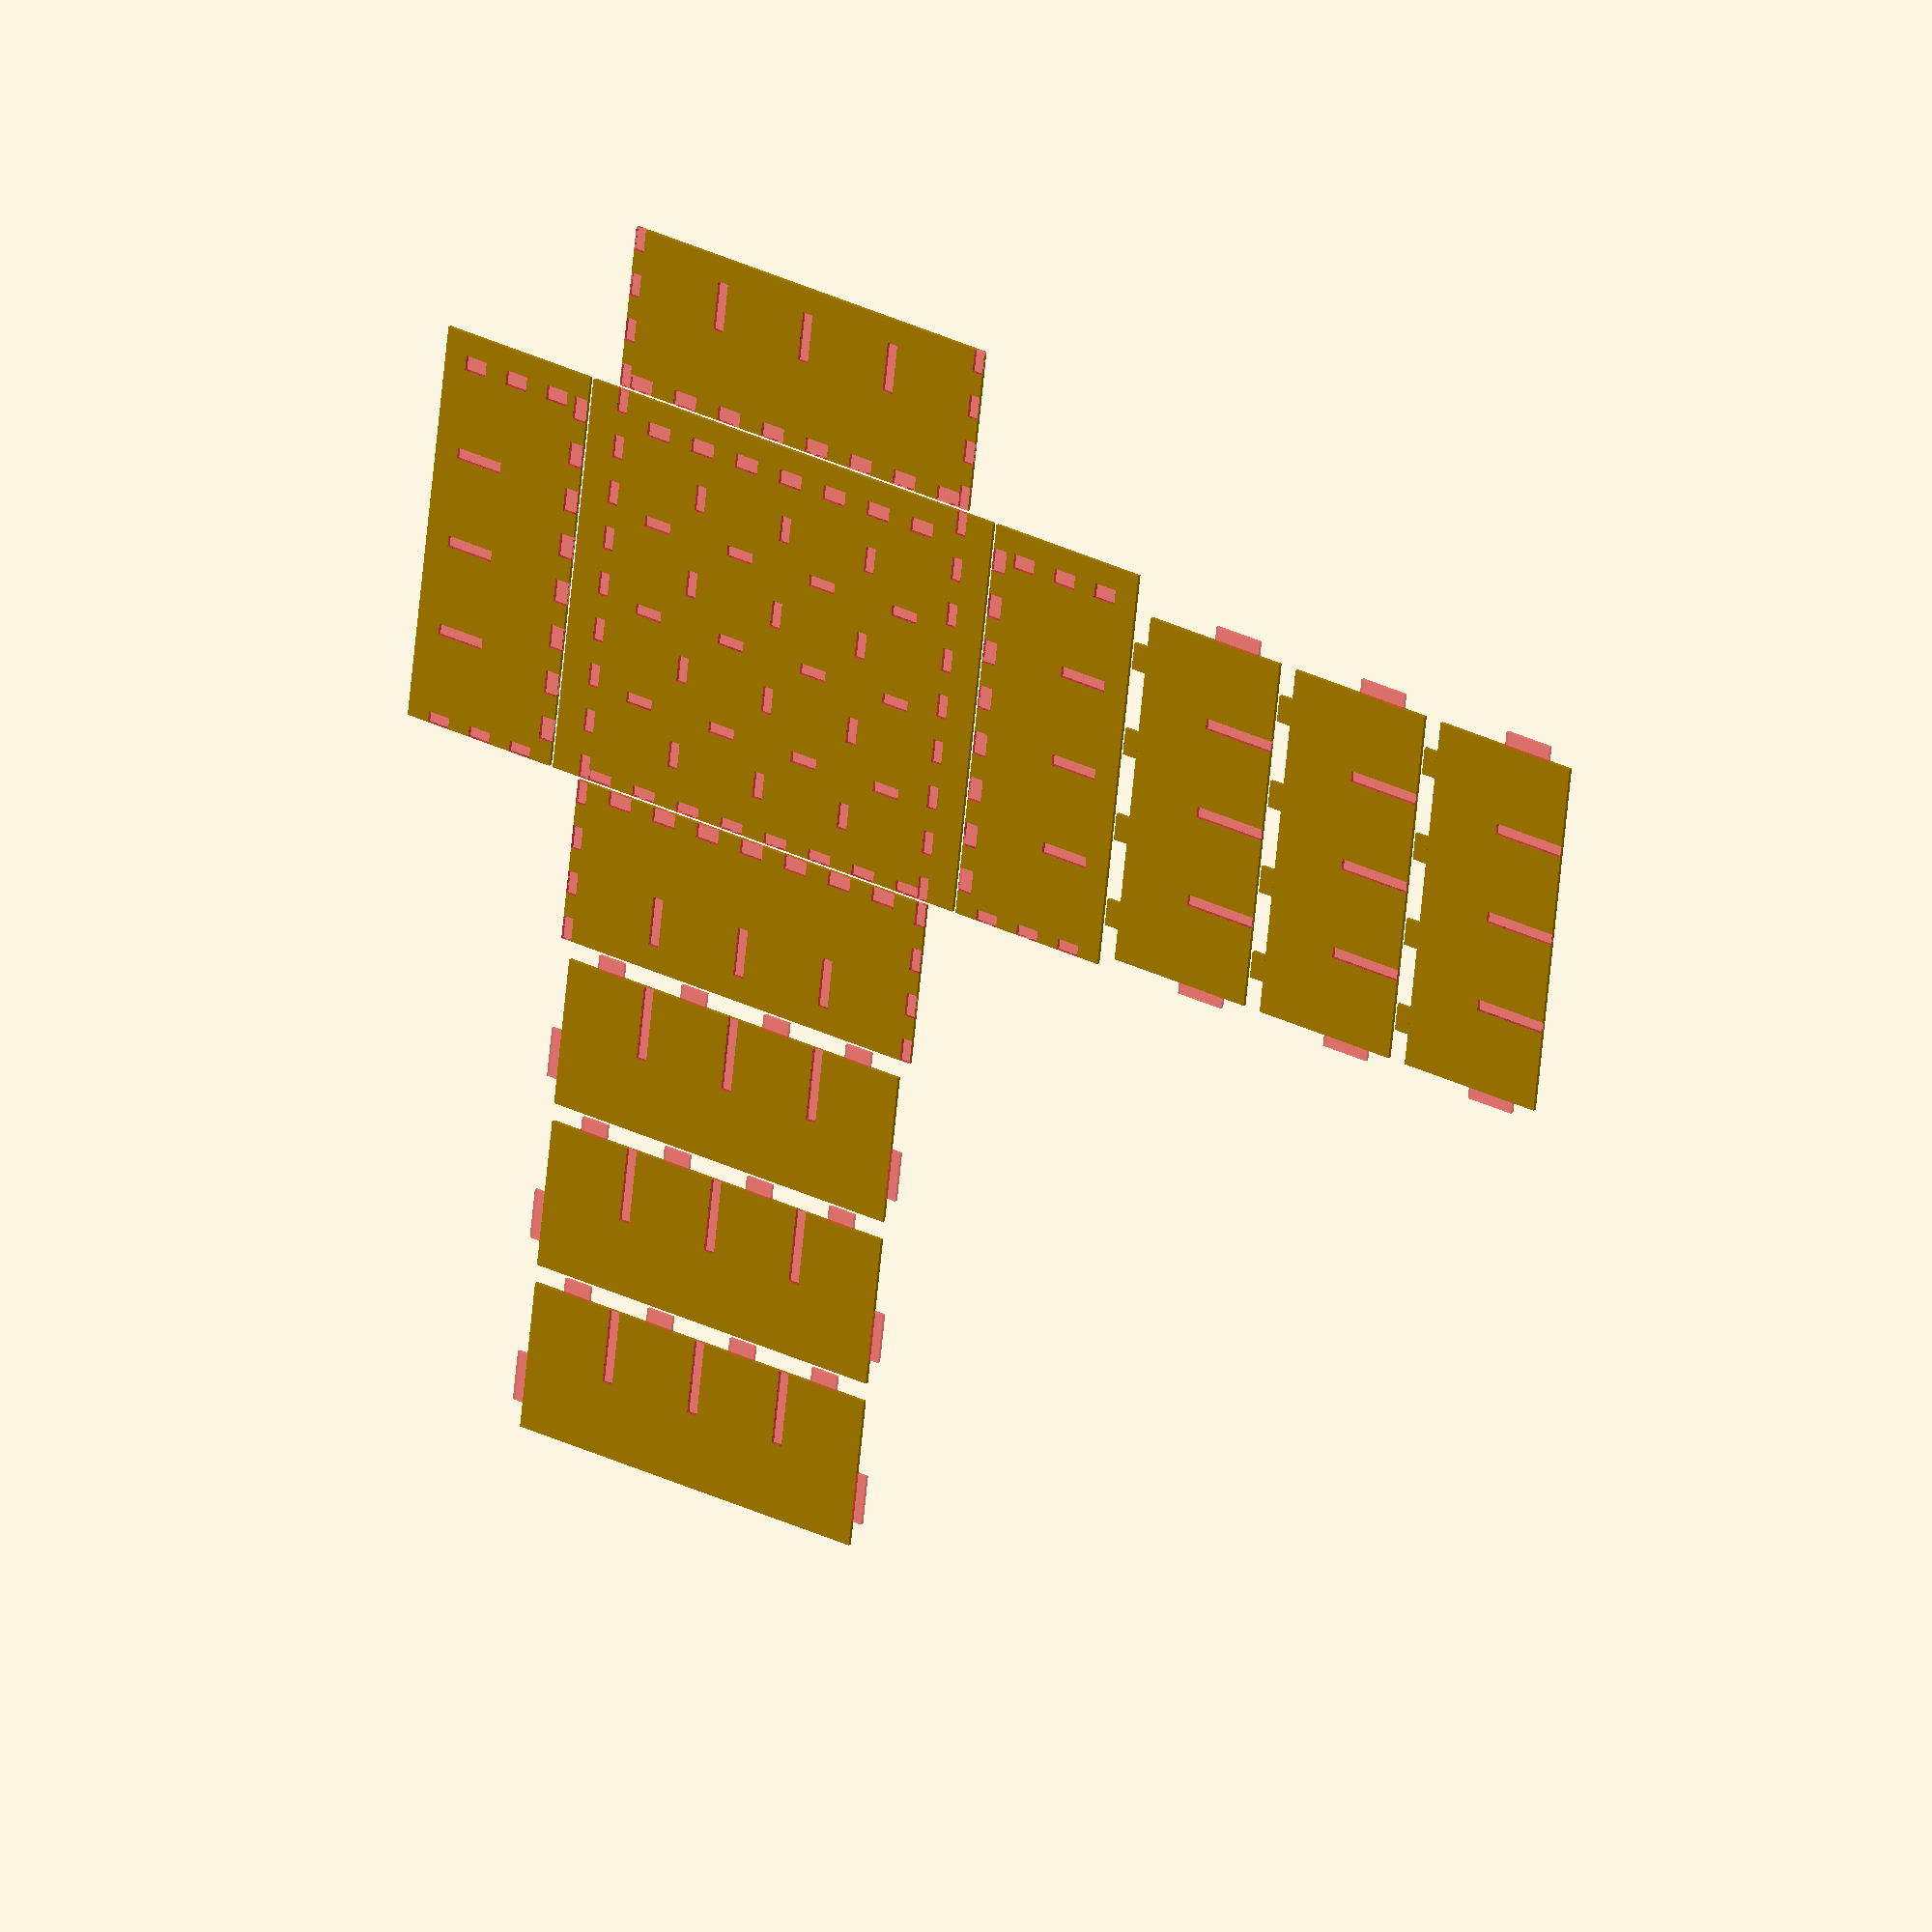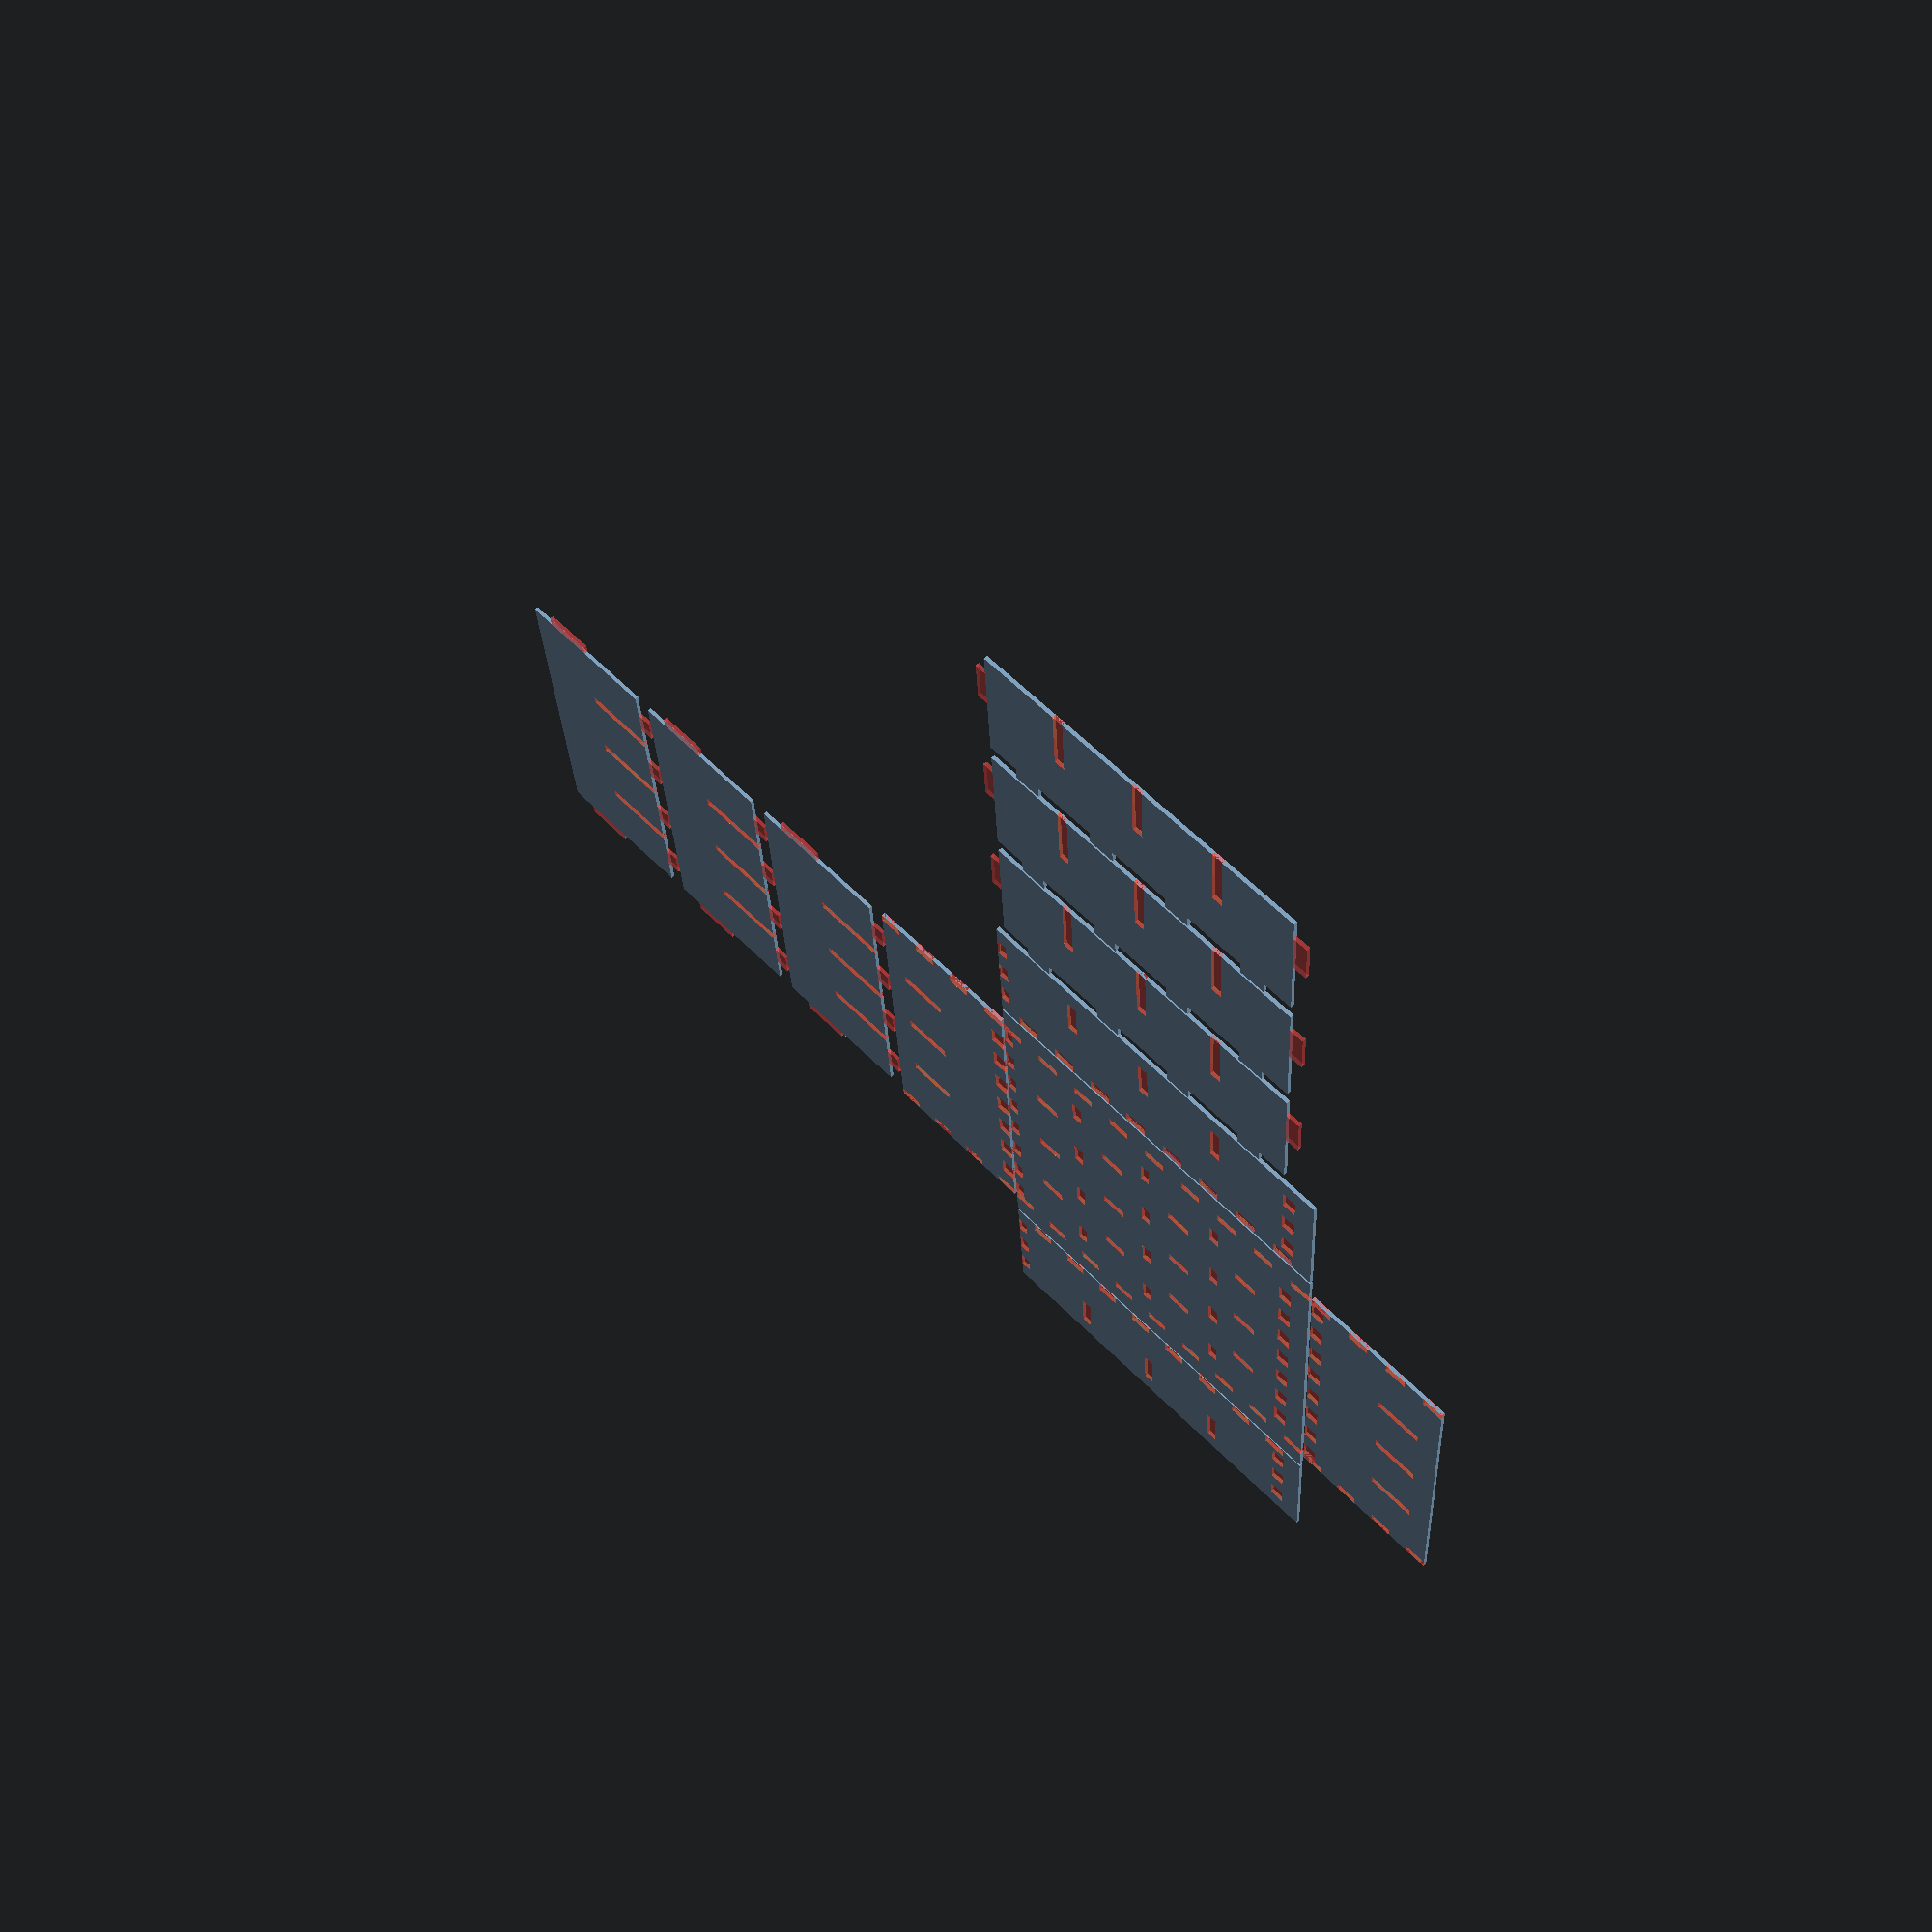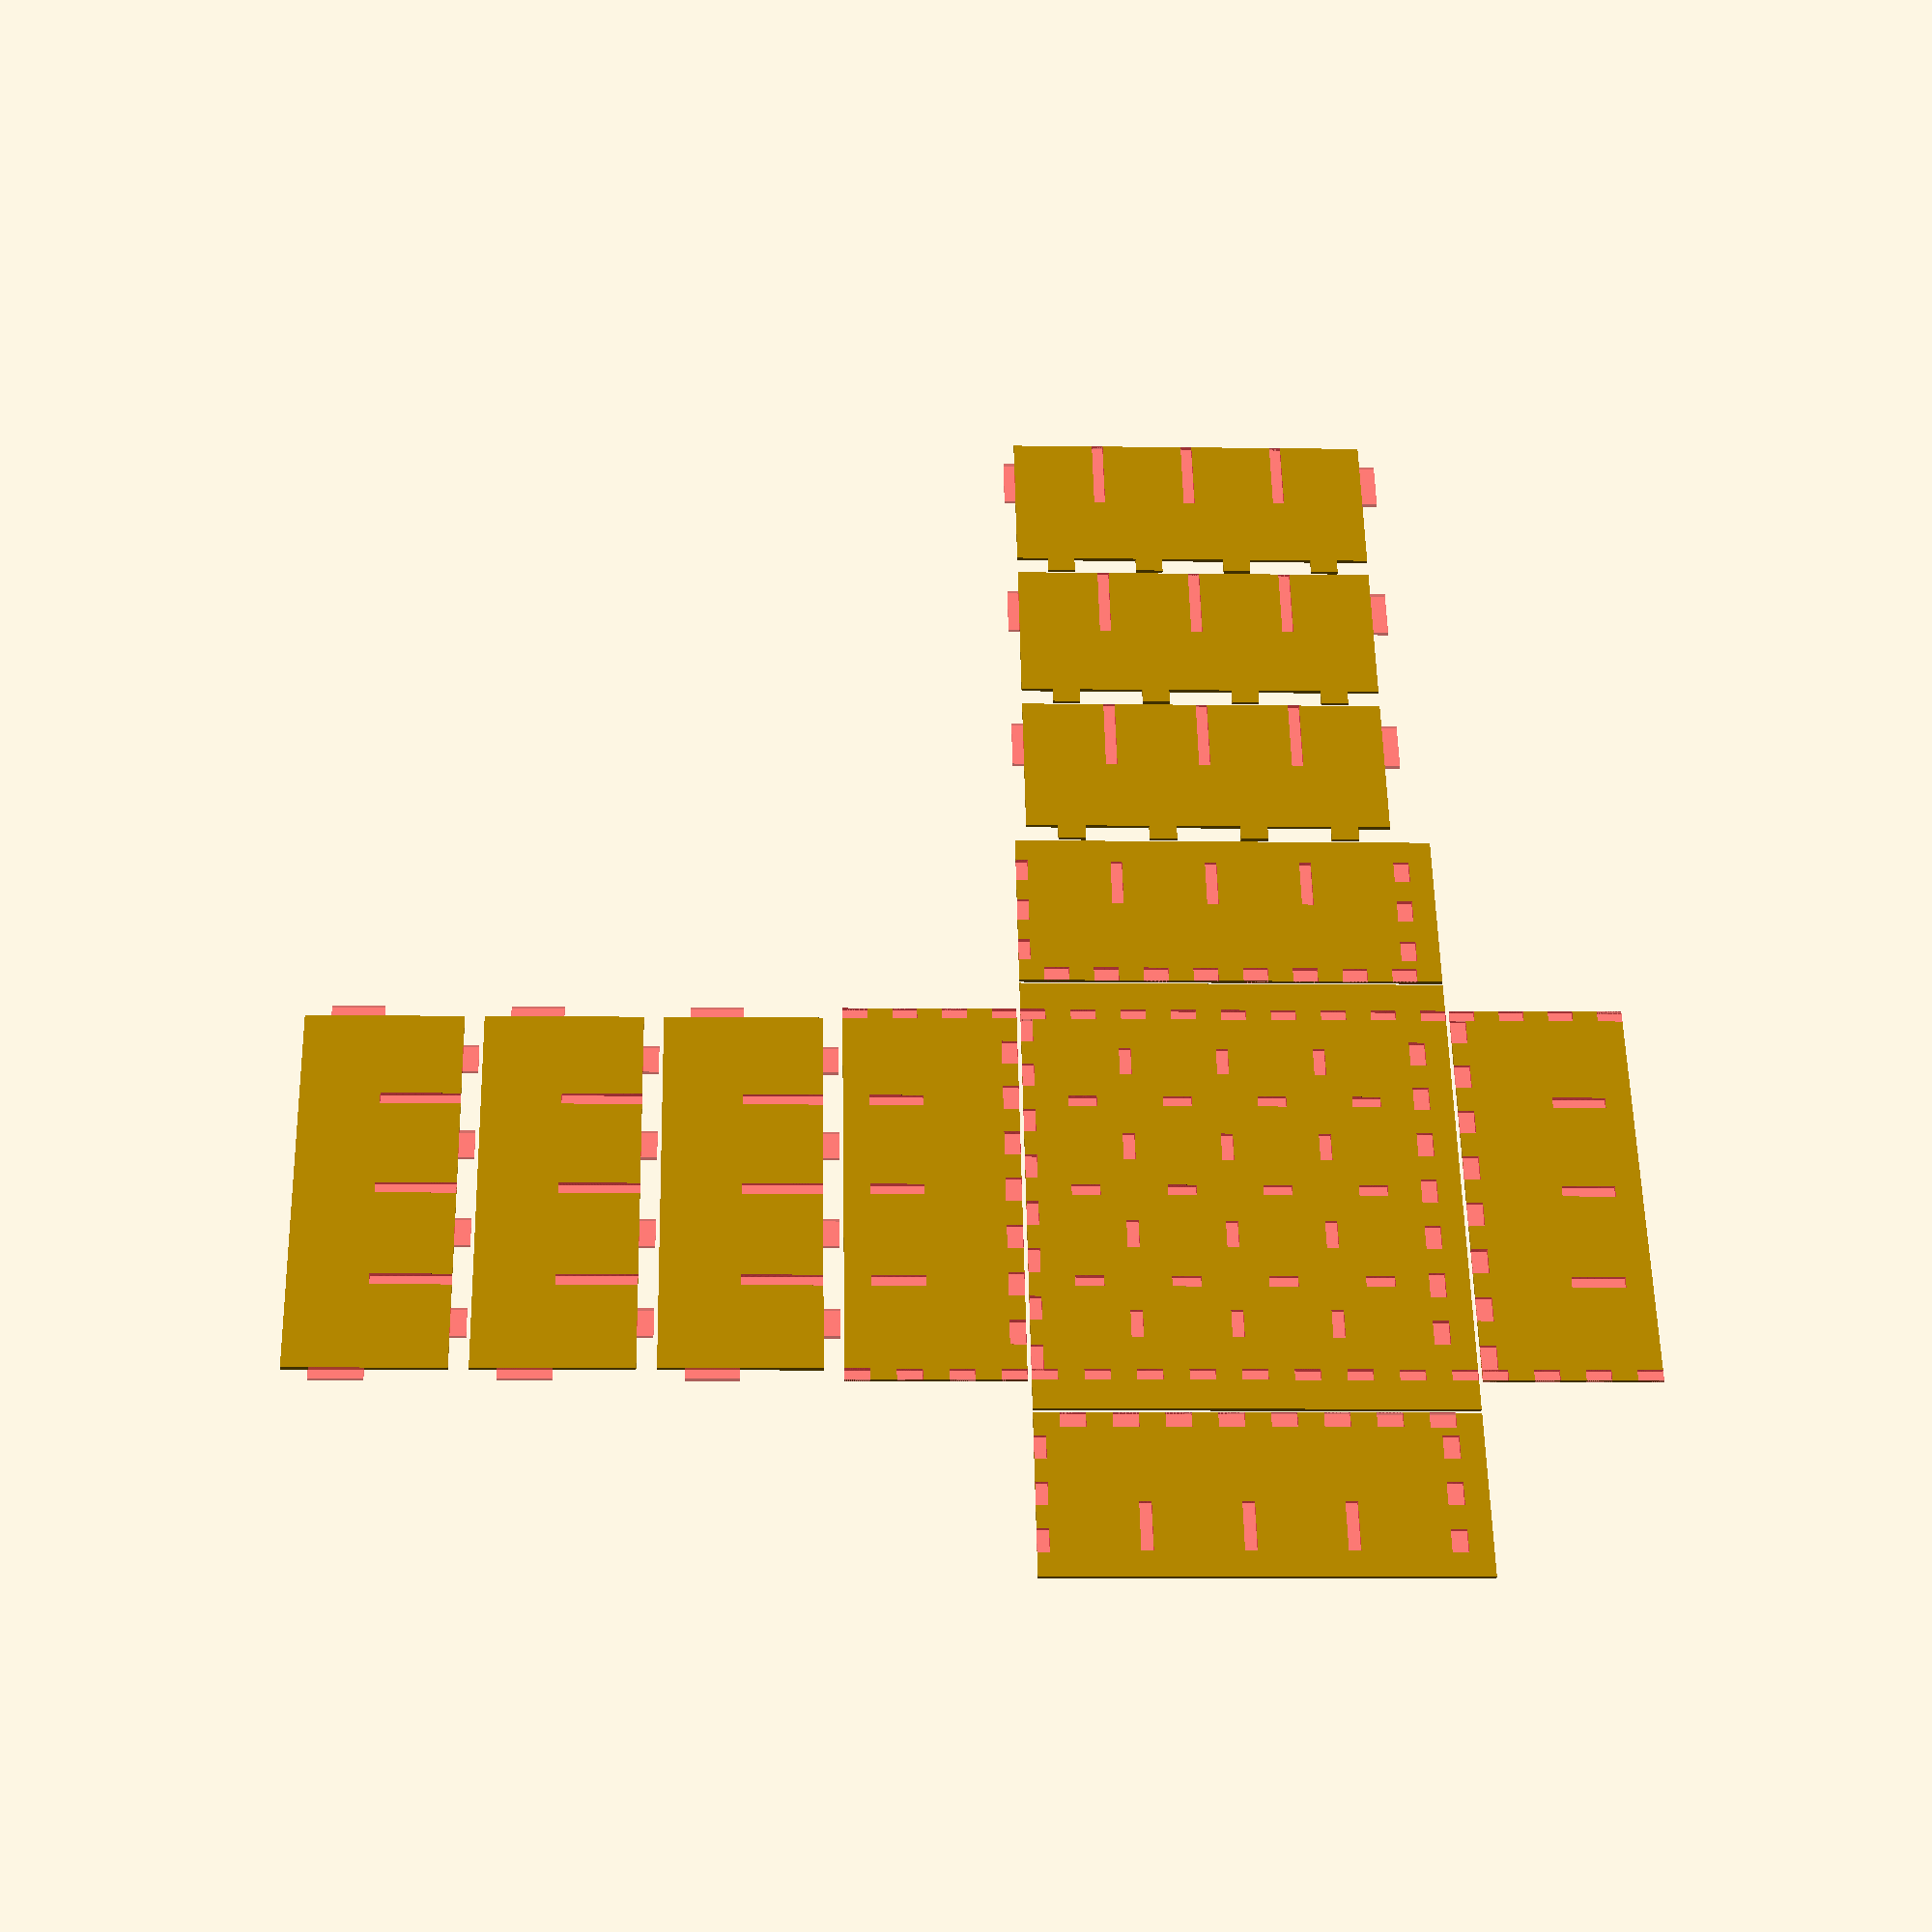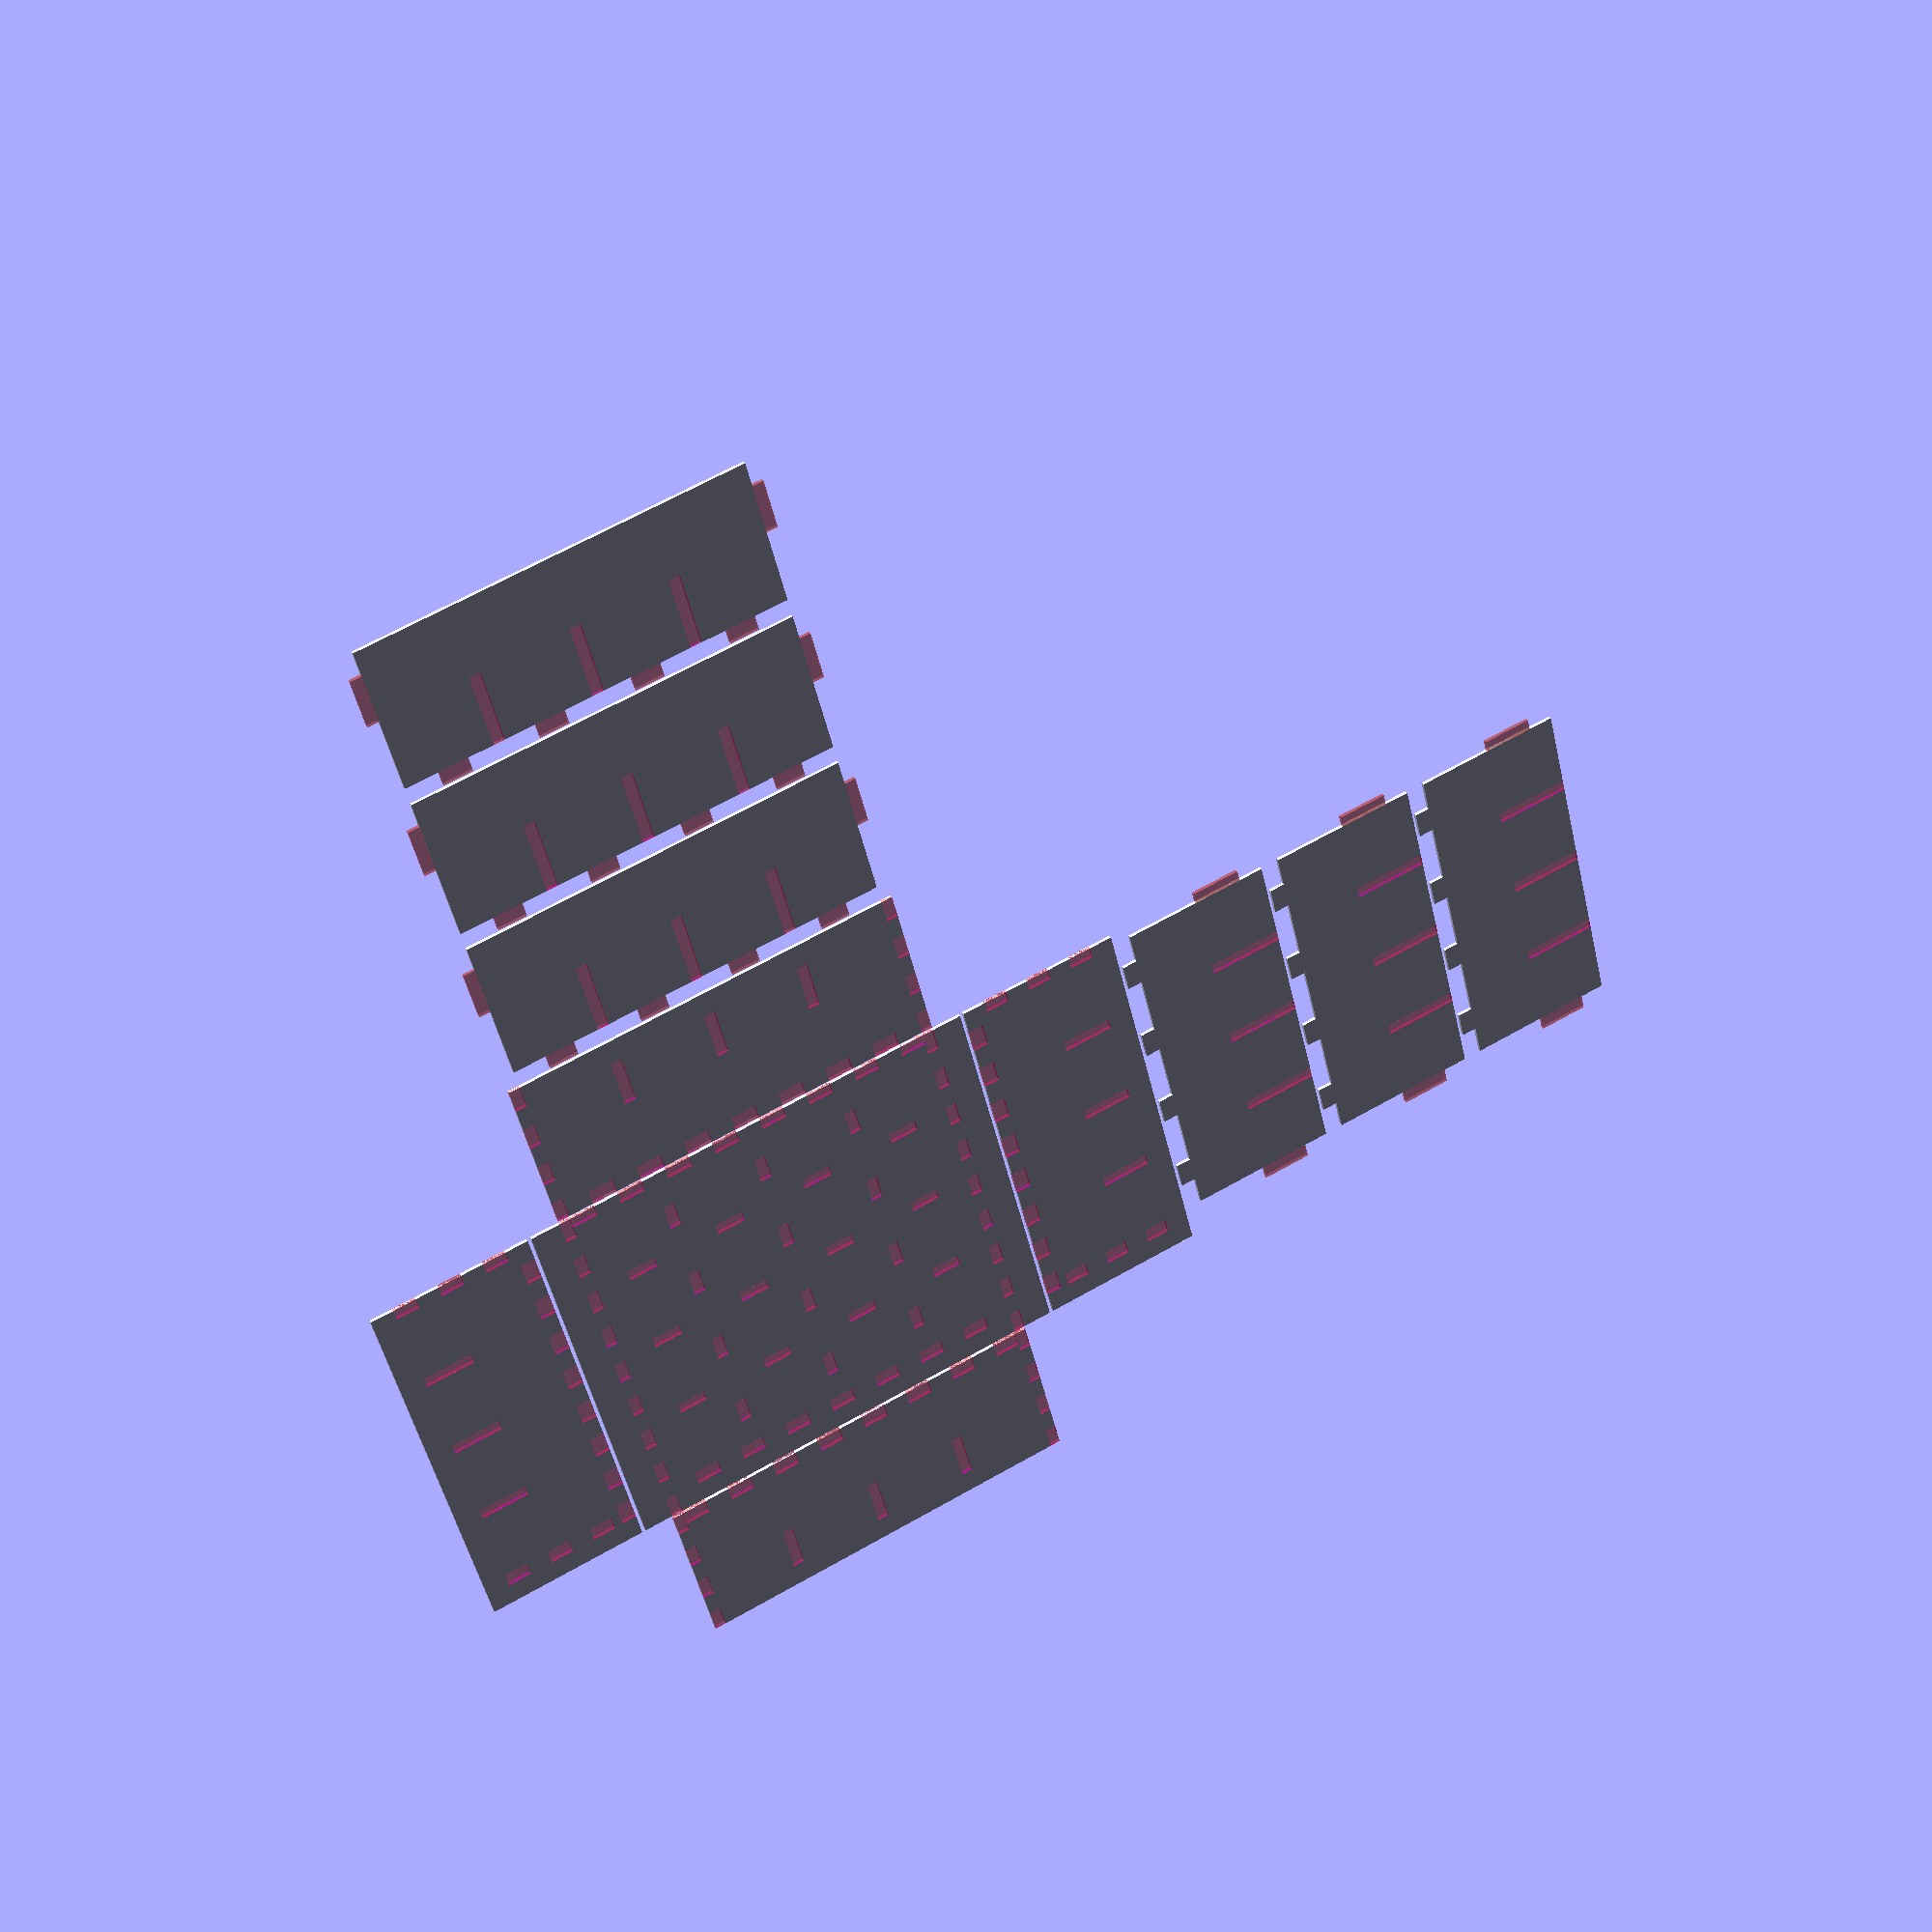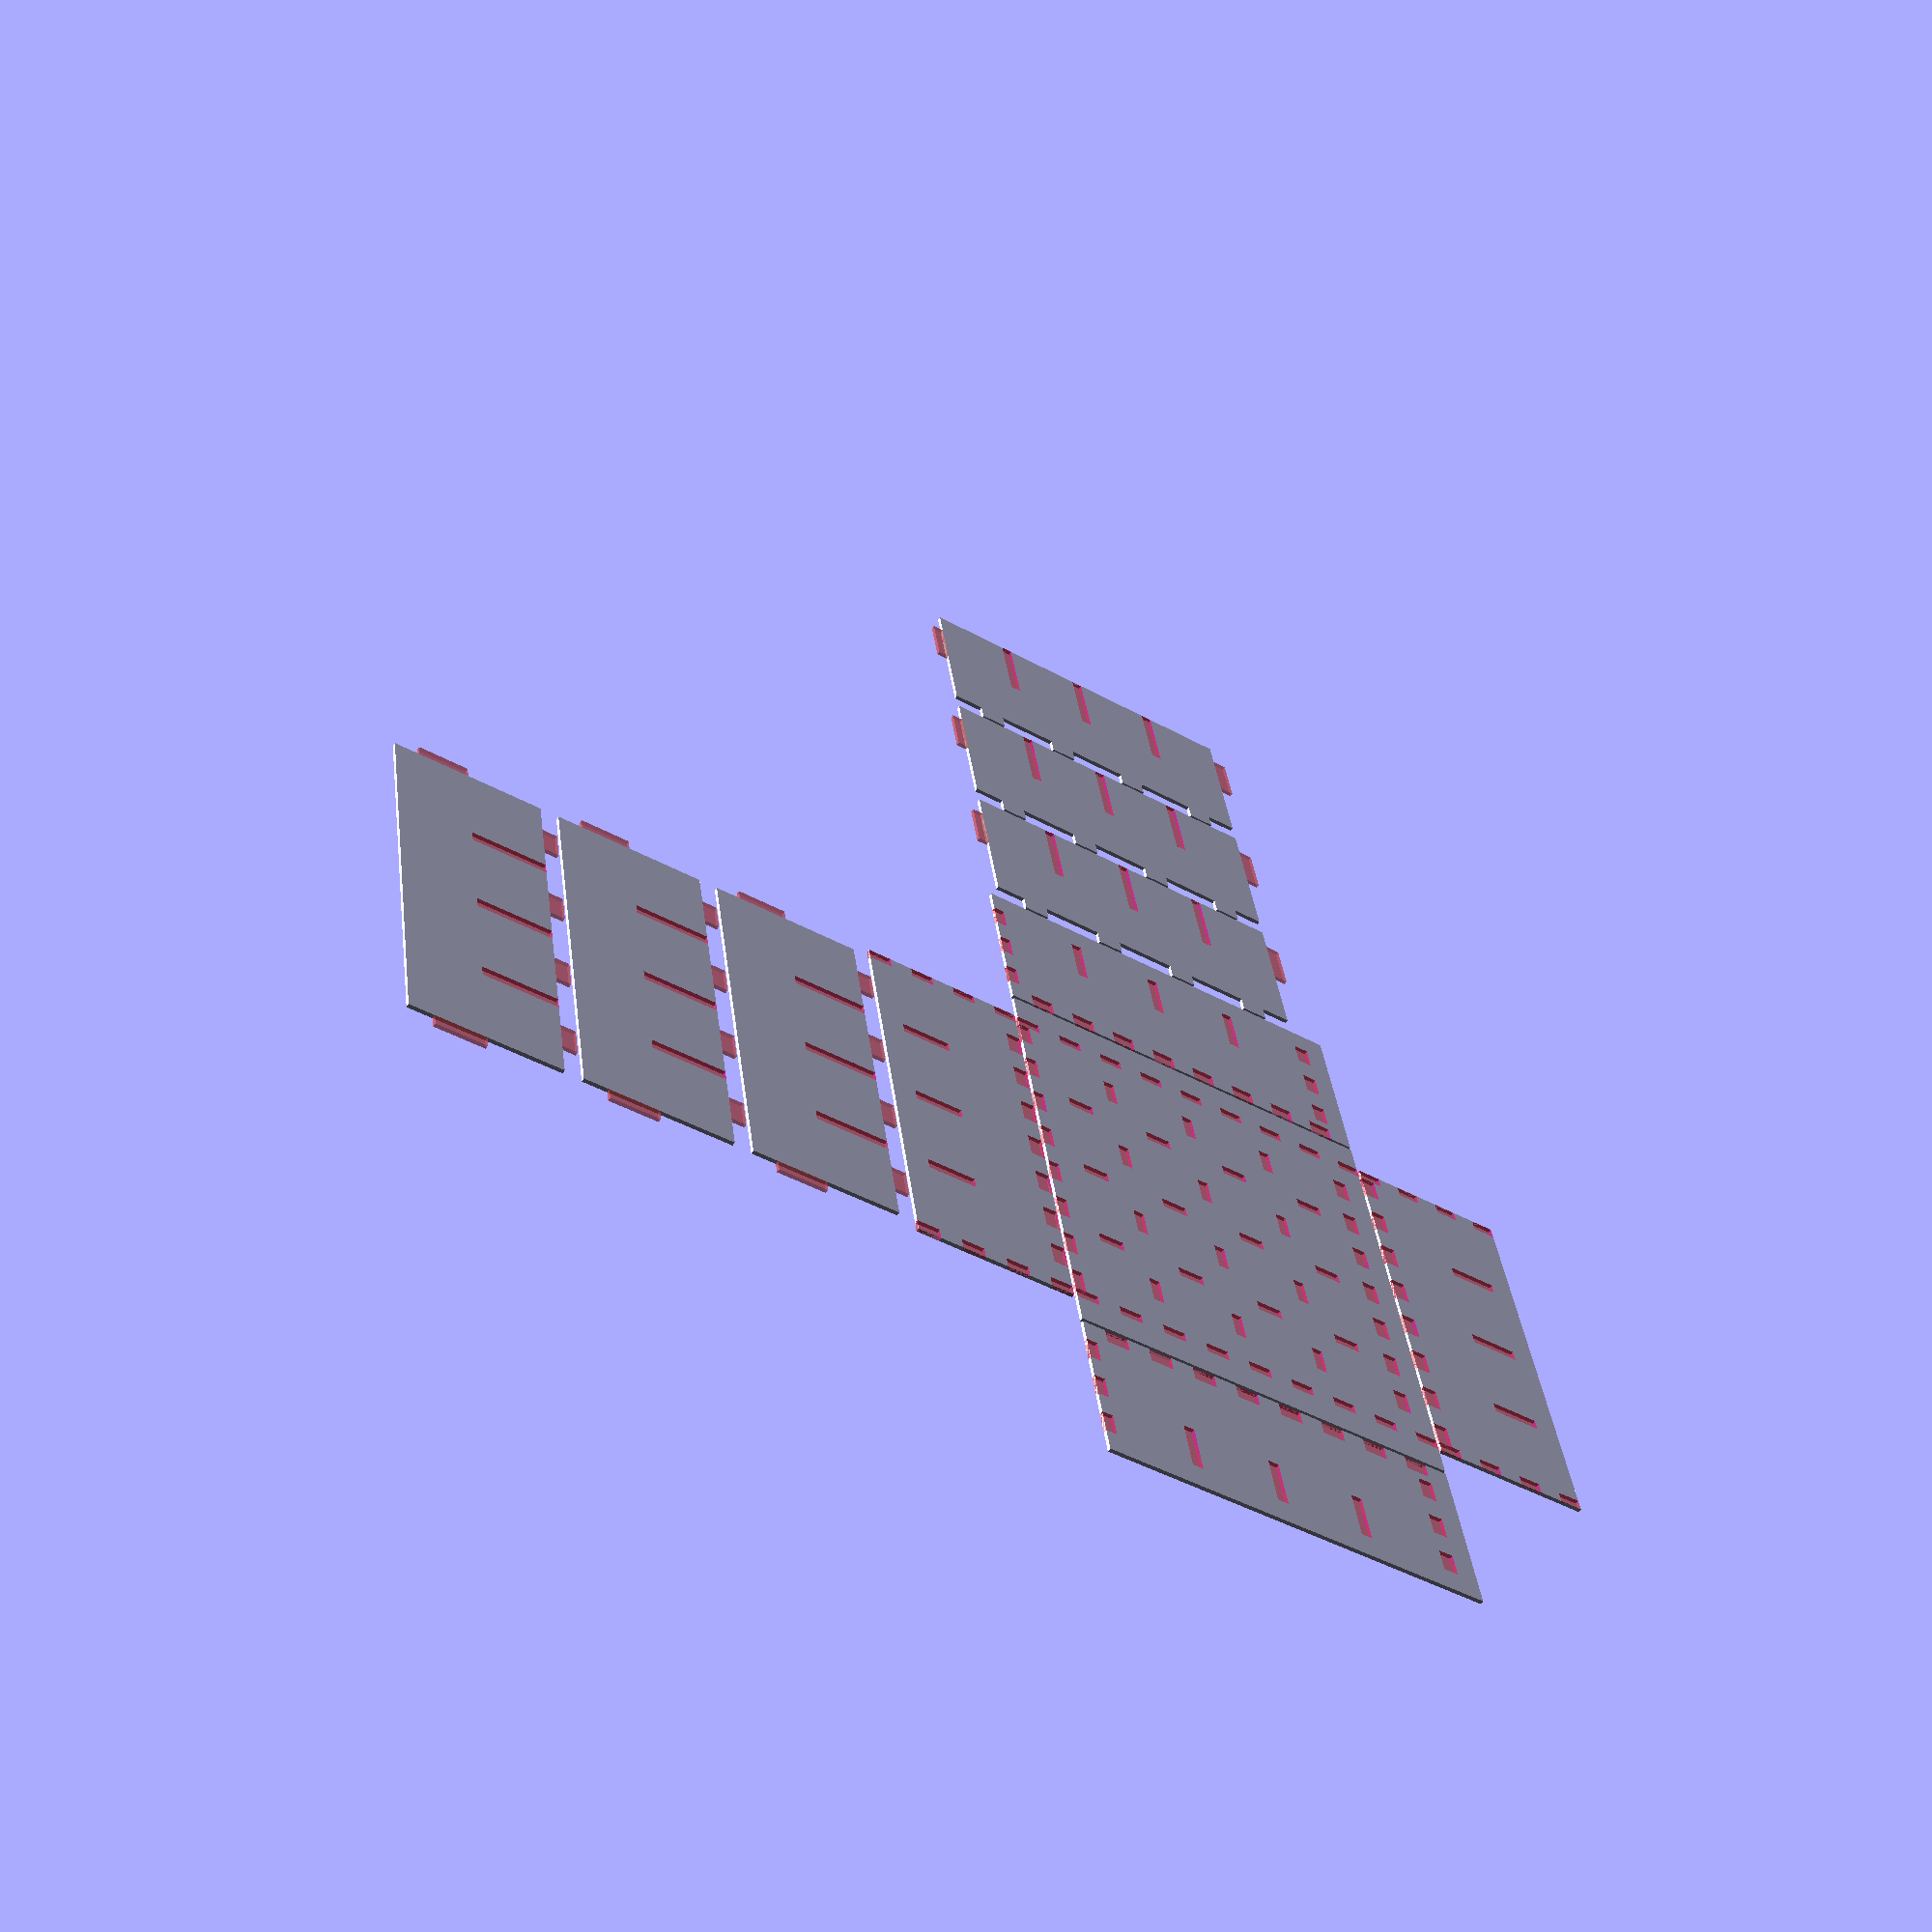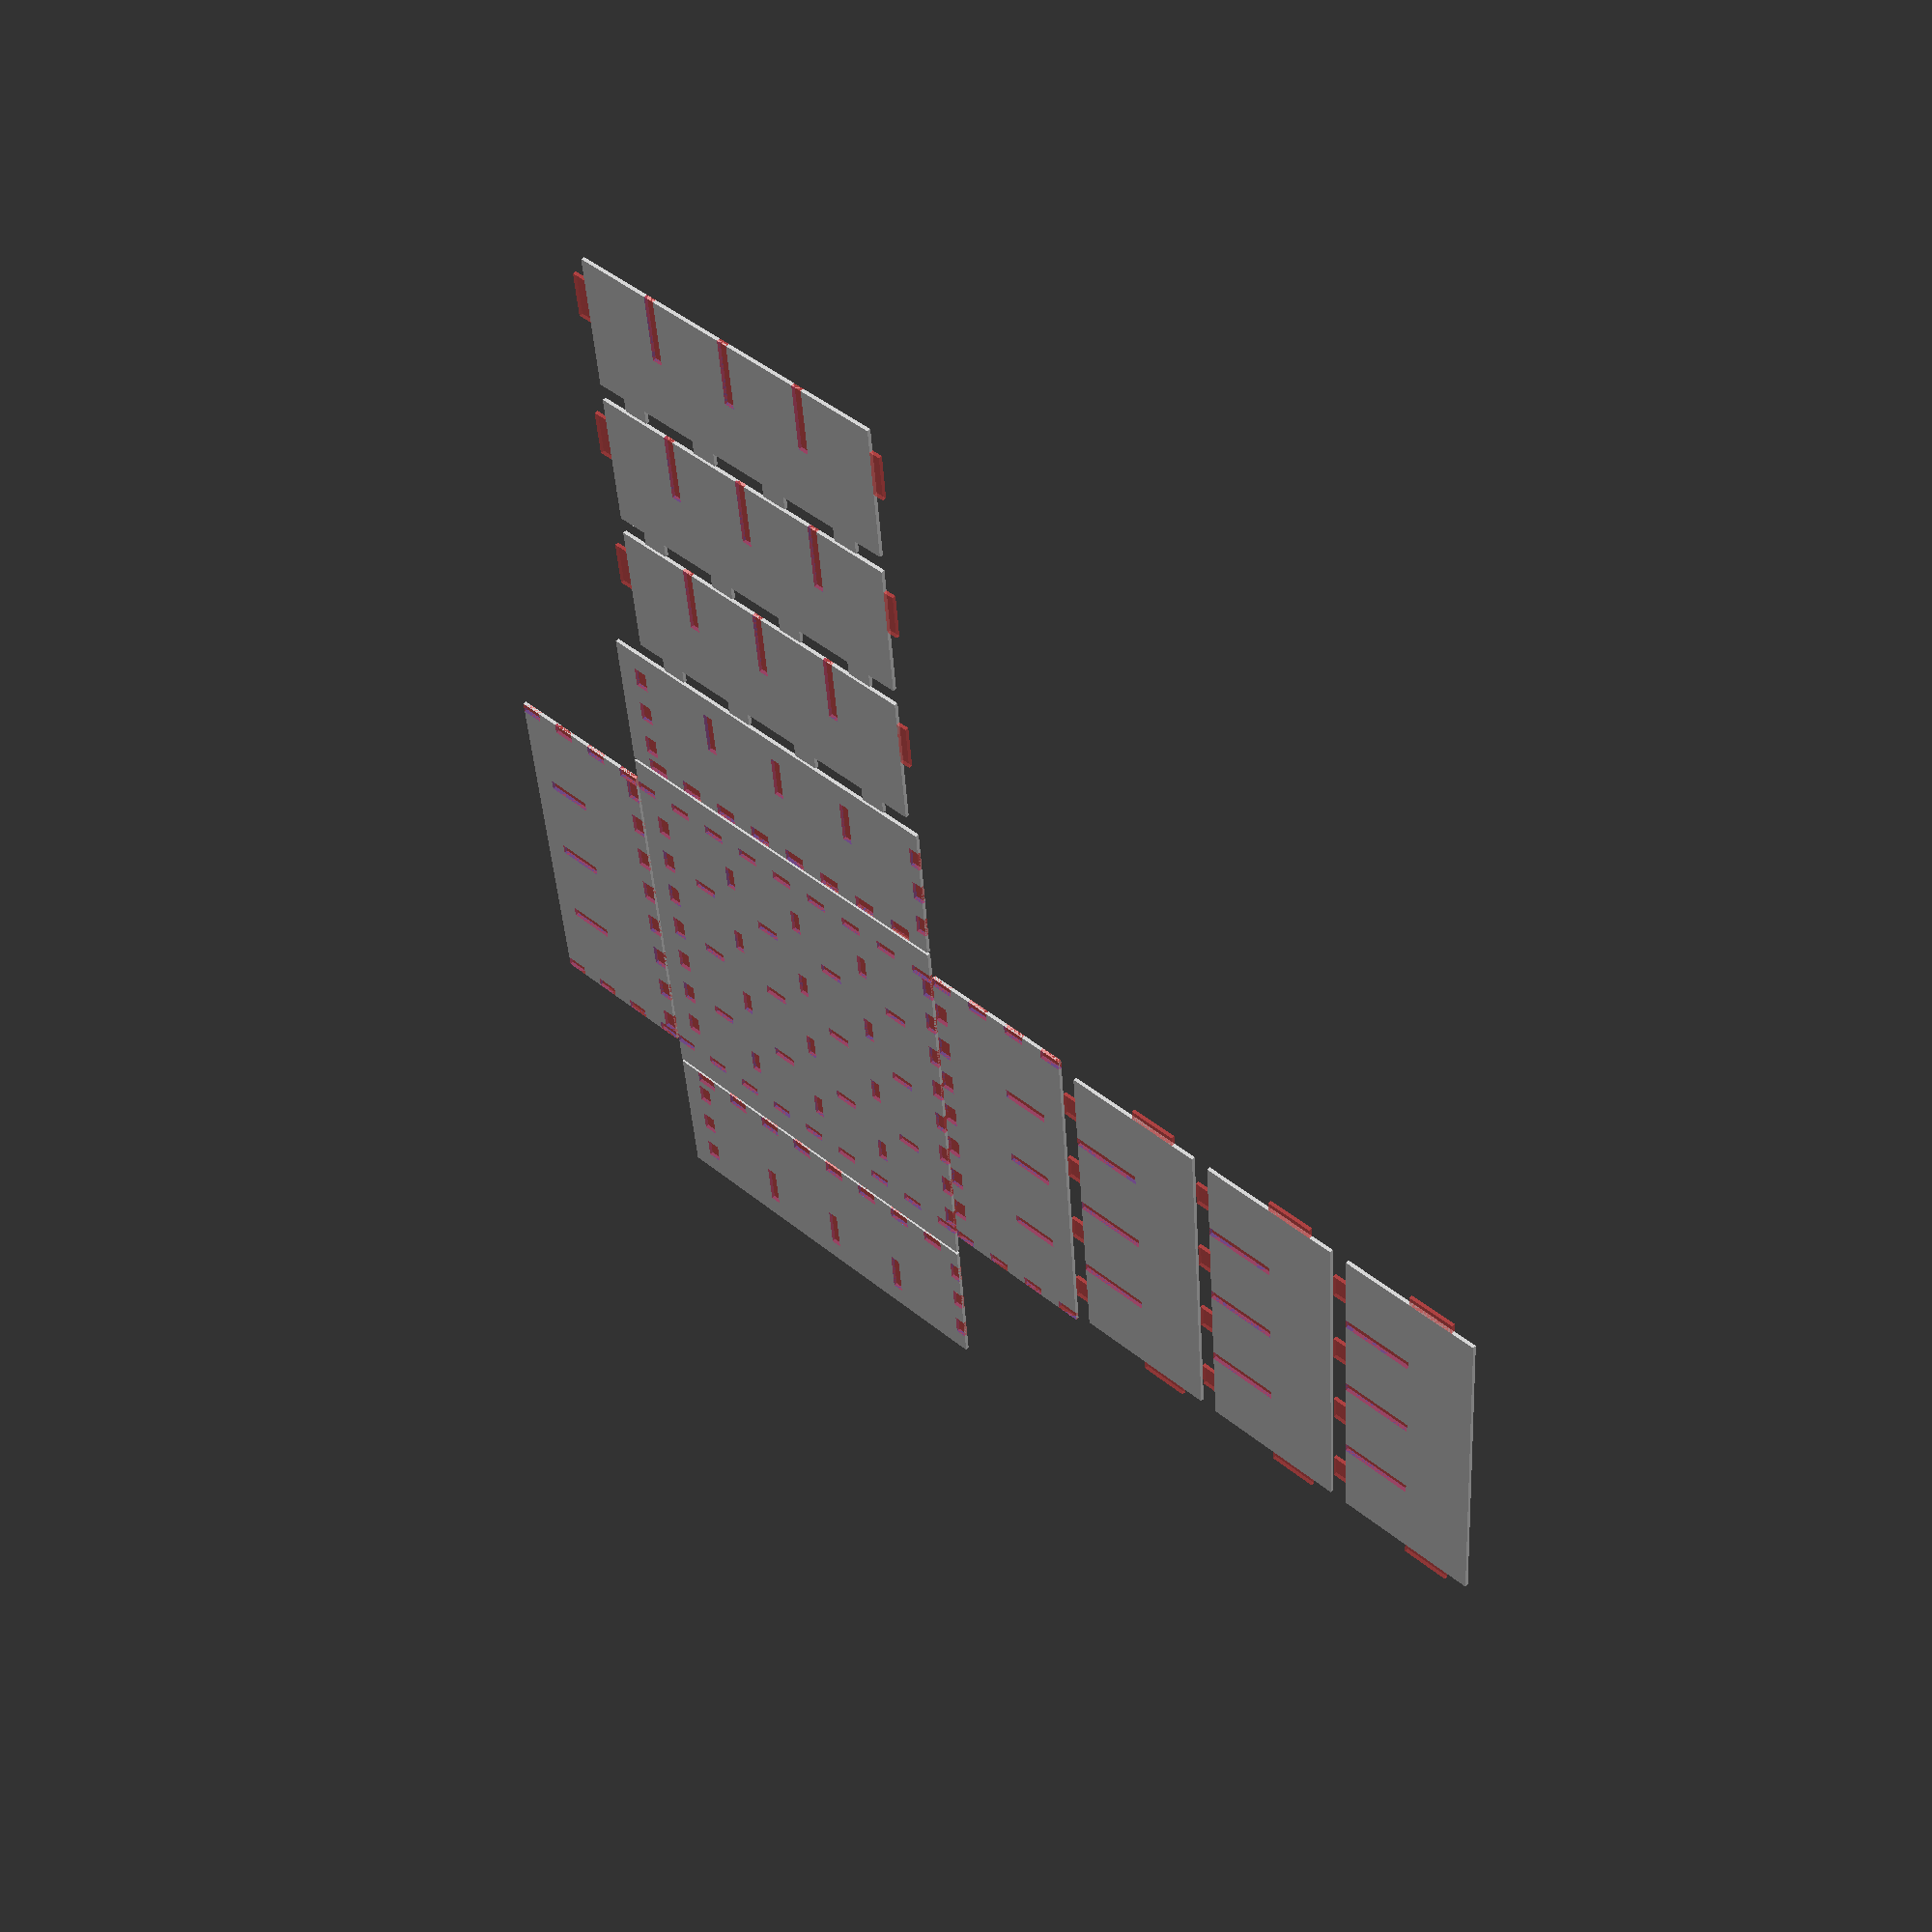
<openscad>
module boxgen(
  dim = [54,54,44],
  thickness=3,                //material thickness
  finger_width = undef,       //default thickness*3

  top = false,
  top_thickness = undef,      //top material thickness

  bottom_thickness = undef,   //bottom material thickness
  bottom_inset = 0,           //height of bottom inset

  front = true,
  front_thickness = undef,    //front material thickness
  front_inset = 0,            //distance of front inset

  drawer_slide_width = 0 ,    //extend bottom width to work as sliders

  shelves = 0,
  shelf_thickness = undef,    //shelf material thickness
  shelf_support = false,      //generate shelves support
  
  dividers = undef,           //array of dividers [x, y] 
  divider_thickness = undef,  //divider material thickness
  divider_height = undef,     //height of dividers
  divider_removable = false,  //diveders without tab
  
  kerf = 0.0,               //kerf compensation, slots and holes width will be decreased  
  )
 
{
  top_thickness = (top_thickness == undef) ? thickness : top_thickness;
  front_thickness = (front_thickness == undef) ? thickness : front_thickness;
  bottom_thickness = (bottom_thickness == undef) ? thickness : bottom_thickness;

  bottom_inset = (drawer_slide_width == 0) ? bottom_inset : 0;

  //Inner dimensions
  idim = [
    dim.x - thickness * 2,
    dim.y - thickness - front_thickness - front_inset,
    dim.z - bottom_thickness - bottom_inset
  ];

  shelves = (!front_inset) ? shelves : 0;
  shelf_thickness = (shelf_thickness == undef) ? thickness : shelf_thickness;
  
  //Finger width
  finger_width = (finger_width==undef) ? thickness * 2 : finger_width;

  fingers = [
    max(3,floor( ceil(idim.x/finger_width) /2 ) * 2 - 1),
    max(3,floor( ceil(dim.y/finger_width) /2 ) * 2 - 1),
    max(3,floor( ceil(dim.z/finger_width) /2 ) * 2 - 1)
  ];
  
  fingers_width = [
    idim.x/fingers.x,
    dim.y/fingers.y,
    dim.z/fingers.z,
  ];
  
  START_SLOT = 0;
  START_TAB = 1;

  divider_thickness = (divider_thickness == undef) ? thickness : divider_thickness;
  divider_height = (divider_height == undef) ? idim.z : divider_height;

  div_fingers = (dividers == undef) ? undef : [
    ((dividers.x == undef)||(dividers.x == 0)) ? 3 : dividers.x + 1,
    ((dividers.y == undef)||(dividers.y == 0)) ? 3 : dividers.y + 1
    ];
    
  div_space = (dividers == undef) ? undef : [
    (idim.x - divider_thickness * dividers.x  ) / (dividers.x + 1),
    (idim.y - divider_thickness * dividers.y  ) / (dividers.y + 1),
  ];

  divider_finger_width = (dividers == undef) ? undef : [
    div_space.x/3,
    div_space.y/3
  ];
   
  div_finger_space = (dividers == undef) ? undef : [
     idim.x / (div_fingers.x * 2),
     idim.y / (div_fingers.y * 2)
    ];

/*TODO:
1. Generate shelf support if shelves and dividers defined simulteniously
2. Generate slots in top if top and dividers, and div_heigth = idim.z
3. Defferent finger width for front size in top=true mode
*/

  module fingers(start, num, width, thickness, kerf = 0, kerfcompensation = 0){
    for(i=[start:2:num-1])
      translate([width*i + kerfcompensation, 0])
        #square([width - kerf, thickness]);
  }

  //Bottom panel
  module bottom(dim, fingers, fingers_width) {
    difference() {
      translate([-drawer_slide_width, 0])
      square([dim.x + drawer_slide_width * 2, dim.y]);

      start = (front_inset == 0) ? START_SLOT : START_TAB;

      //Front side
      if(front)
        translate([thickness, front_inset])
          fingers(start, fingers.x, fingers_width.x, front_thickness, ((front_inset > 0)?kerf:0), ((front_inset > 0)?kerf/2:0));
//          for(i=[start:2:fingers.x-1])
//            translate([fingers_width.x*i + ((front_inset > 0)?kerf/2:0), 0])
//              #square([fingers_width.x - ((front_inset > 0)?kerf:0), front_thickness]);

      //Back side
      translate([thickness, (dim.y - thickness)])
        fingers(0, fingers.x, fingers_width.x, thickness);
//        for(i=[0:2:fingers.x])
//          translate([fingers_width.x*i, 0])
//            #square([fingers_width.x, thickness]);

      //Left side
      translate([(thickness), 0])
      rotate([0,0,90])fingers(0, fingers.y, fingers_width.y, thickness);
//      for(i=[0:2:fingers.y])
//        translate([0, fingers_width.y*i])
//          #square([thickness, fingers_width.y]);

      //Right side
      translate([(dim.x), 0])
      rotate([0,0,90])fingers(0, fingers.y, fingers_width.y, thickness);
//      translate([(dim.x - thickness), 0])
//      for(i=[0:2:fingers.y])
//        translate([0, fingers_width.y*i])
//          #square([thickness, fingers_width.y]);

      if(!divider_removable){
        //Slots for vertical dividers tabs
        if(dividers.x != undef)
          translate([0, front_thickness + front_inset])
          for(x=[1:1:dividers.x])
            translate([divider_thickness/2 + divider_thickness*(x-1/2)+ div_space.x*x, 0])
          for(i=[0:1:div_fingers.y-1])
            translate([0, div_finger_space.y*(i*2+1) - divider_finger_width.y/2 + kerf/2])
              #square([divider_thickness, divider_finger_width.y - kerf]); 
             

        //Slots for horizontal dividers tabs
        if(dividers.y != undef)
          translate([thickness, front_thickness + front_inset ])
          for(y=[1:1:dividers.y])
            translate([0, divider_thickness*(y-1) + div_space.y*y])
              for(i=[0:1:div_fingers.x-1])
                translate([div_finger_space.x*(i*2+1) - divider_finger_width.x/2 + kerf/2, 0])
                  #square([divider_finger_width.x - kerf, divider_thickness]);
      }
    }
  }
  
  FRONT = 1;
  BACK = 2;
  SIDE = 3;
    
  //Side panel
  module side(dim, fingers, fingers_width, type) {
    kerfcompensation = (((type == FRONT)&&(front_inset > 0))?0:kerf/2);
    difference() {

      square([dim.x, dim.y - ((type == FRONT)&&(bottom_inset > 0)&&(front_inset > 0) ? bottom_inset :0)]);

      bottomstart = ((type == FRONT)&&(front_inset > 0)) ? START_SLOT : START_TAB;

      //Bottom
      translate([(type != SIDE)?thickness:0, 0])
      for(i=[bottomstart:2:fingers.x-1])
        translate([fingers_width.x*i + kerfcompensation, ((type == FRONT)&&(bottom_inset > 0)&&(front_inset > 0) ? 0 : bottom_inset)])
          #square([fingers_width.x - (((type == FRONT)&&(front_inset > 0))?0:kerf), bottom_thickness]);

      //Top
      if(top)
        translate([(type != SIDE)?thickness:0, 0])
        for(i=[bottomstart:2:fingers.x-1])
          translate([ fingers_width.x*i + kerfcompensation, dim.y - top_thickness - ((type == FRONT)&&(bottom_inset > 0)&&(front_inset > 0) ? bottom_inset : 0)])
            #square([fingers_width.x - (((type == FRONT)&&(front_inset > 0))?0:kerf), top_thickness ]);

      sidestart = (type == SIDE) ? START_TAB : START_SLOT;

      //Front enge
      if((front)||(type != SIDE))
        for(i=[sidestart:2:fingers.y-1])
          translate([0, fingers_width.y*i]) {
            thickness = (type == FRONT)||(type == BACK) ? thickness : front_thickness;
            front_inset = (type == SIDE) ? front_inset : 0;
            translate([front_inset, 0])
              #square([thickness, fingers_width.y - ((type==SIDE)?kerf:0)]);
          }

      //Back edge
      translate([dim.x - thickness, 0])
        for(i=[sidestart:2:fingers.y-1])
          translate([0, fingers_width.y*i])
            #square([thickness, fingers_width.y - ((type==SIDE)?kerf:0)]);


      //Shelves
      if(shelves > 0)
        for(j=[1:1:(shelves)])
          for(i=[bottomstart:2:fingers.x-1])
            translate([0, bottom_thickness + bottom_inset + shelf_thickness*(j-1)])
            translate([fingers_width.x*i + kerf/2, ((dim.y - bottom_thickness - bottom_inset - top_thickness - shelf_thickness*shelves)/(shelves+1))*j])
              #square([fingers_width.x - kerf, shelf_thickness]);

      //Dividers
      if(!divider_removable){
        if(type != SIDE)
        //Slots for vertical dividers tabs
        if(dividers.x != undef)
          translate([0, bottom_thickness + bottom_inset + divider_height/2 ])
          for(x=[1:1:dividers.x])
            translate([divider_thickness/2 + divider_thickness*(x-1/2)+ div_space.x*x, kerf/2])
              #square([divider_thickness, divider_height/3 - kerf]); 

        if(type == SIDE)
        //Slots for horizontal dividers tabs
        if(dividers.y != undef)
          translate([front_thickness + front_inset, bottom_thickness + bottom_inset + divider_height/2 ])        
            for(i=[1:1:dividers.y])
              translate([div_space.y*i + divider_thickness*(i-1) + kerf/2, 0])
                #square([divider_thickness, divider_height/3 - kerf]);
      }
    }
  }

  // Horizontal divider panel
  module hdivider() 
  {
    translate([0, bottom_thickness])    
    difference() {
      union(){
        square([idim.x, divider_height]);
        if (!divider_removable){
          //Left tab
          translate([-thickness, divider_height/2])
            #square([thickness, divider_height/3]);
          //Right tabs
          translate([idim.x, divider_height/2])
            #square([thickness, divider_height/3]);
        //Bottom tabs
        for(i=[0:1:div_fingers.x-1])
          translate([div_finger_space.x*(i*2+1) - divider_finger_width.x/2, - bottom_thickness])
            #square([divider_finger_width.x, bottom_thickness]);        
        }
      }
      // Slots for X dividers
      for(i=[1:1:dividers.x])
        translate([div_space.x*i + divider_thickness*(i-1), 0])
          #square([divider_thickness, divider_height/2]);
    }
  }

  //Vertical divider panel
  module vdivider() 
  {
    difference() {
      union() {
        square([idim.y, divider_height]); 
        if (!divider_removable){
          //Back tabs
          translate([-thickness, divider_height/2])
            #square([thickness, divider_height/3]);
          //Front tabs
          translate([idim.y, divider_height/2])
            #square([front_thickness, divider_height/3]);
          //Bottom tabs
          for(i=[0:1:div_fingers.y-1])
            translate([div_finger_space.y*(i*2+1) - divider_finger_width.y/2, - bottom_thickness])
              square([divider_finger_width.y, bottom_thickness]);        
        }
      }
      // Slots for horizontal dividers
      for(i=[1:1:dividers.y])
        translate([div_space.y*i + divider_thickness*(i-1), divider_height/2])
          #square([divider_thickness, divider_height/2]);
    }
  }


  //Generate parts
  spacing = 1;
  
  //Bottom
  bottom(dim, fingers, fingers_width);

  //Back
  translate([0, dim.y + spacing])
    side([dim.x, dim.z], [fingers.x, fingers.z], [fingers_width.x, fingers_width.z], type=BACK);

  //Front
  if(front)
    translate([0, - spacing]) mirror([0,1])
      side([dim.x, dim.z], [fingers.x, fingers.z], [fingers_width.x, fingers_width.z], type=FRONT);

  //Left
  translate([- (drawer_slide_width + spacing), 0]) rotate(90)
    side([dim.y, dim.z], [fingers.y, fingers.z], [fingers_width.y, fingers_width.z], type=SIDE);

  //Right
  translate([dim.x + drawer_slide_width + spacing, 0]) mirror([1,0]) rotate(90)
    side([dim.y, dim.z], [fingers.y, fingers.z], [fingers_width.y, fingers_width.z], type=SIDE);

  if (dividers) {
    if (dividers.y)
      translate([thickness, dim.y + spacing + dim.z + spacing])
        for(i=[0:1:dividers.y-1])        
          translate([0, (divider_height + bottom_thickness + spacing)*(i)])
            hdivider();
        
    if (dividers.x)
      translate([dim.x + drawer_slide_width + spacing + dim.z + spacing + bottom_thickness, 0])
        for(i=[0:1:dividers.x-1])        
        translate([(divider_height + bottom_thickness + spacing)*(i), dim.y - thickness ]) rotate ([0,0,-90])
            vdivider();
    }
}


boxgen(
  [54*2,54*2,44],
  thickness = 3,
  bottom_thickness = 4,
  front_thickness = 4,
  front_inset = 6,
  drawer_slide_width = 8,
  dividers = [3,3]
);
</openscad>
<views>
elev=160.5 azim=353.3 roll=325.7 proj=o view=solid
elev=114.4 azim=86.6 roll=134.5 proj=p view=wireframe
elev=215.0 azim=88.9 roll=182.1 proj=p view=wireframe
elev=146.7 azim=165.5 roll=206.7 proj=p view=wireframe
elev=237.3 azim=81.6 roll=213.1 proj=p view=solid
elev=308.1 azim=274.6 roll=223.0 proj=p view=wireframe
</views>
